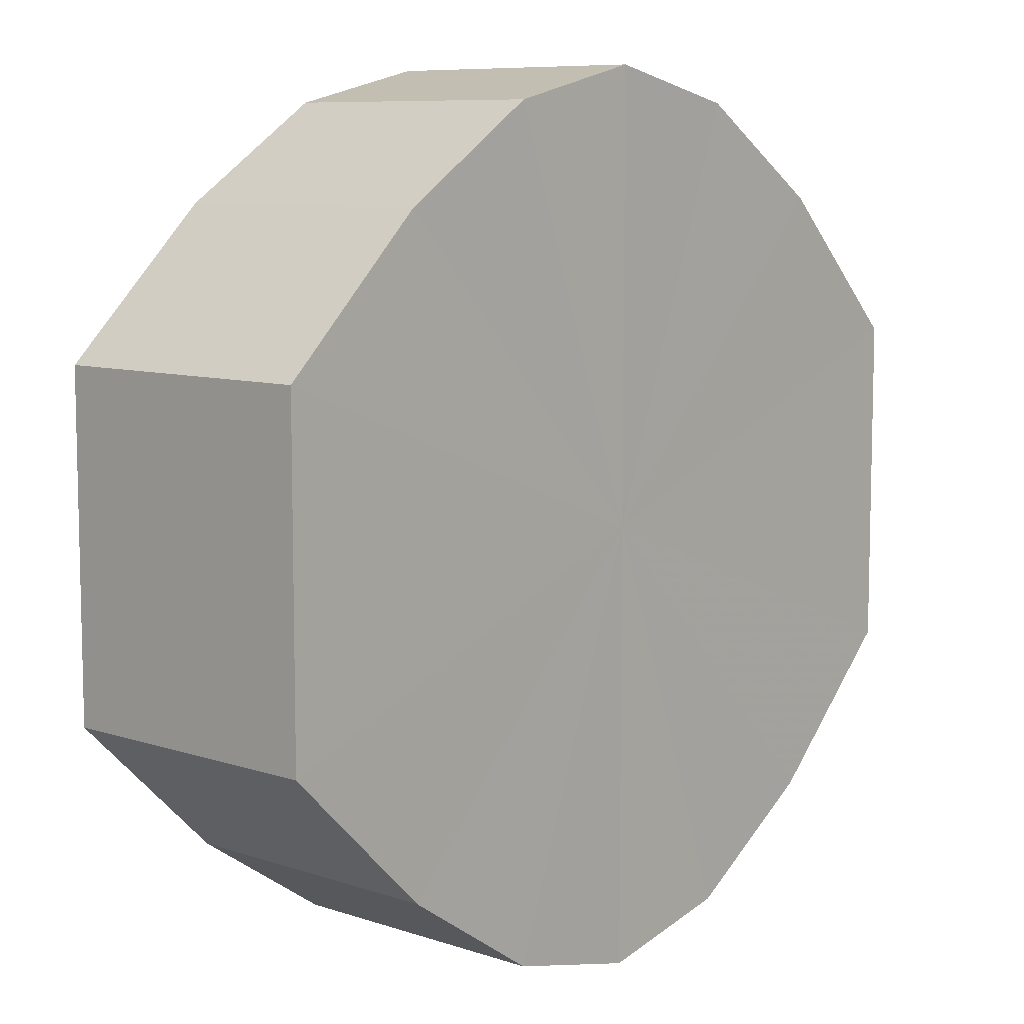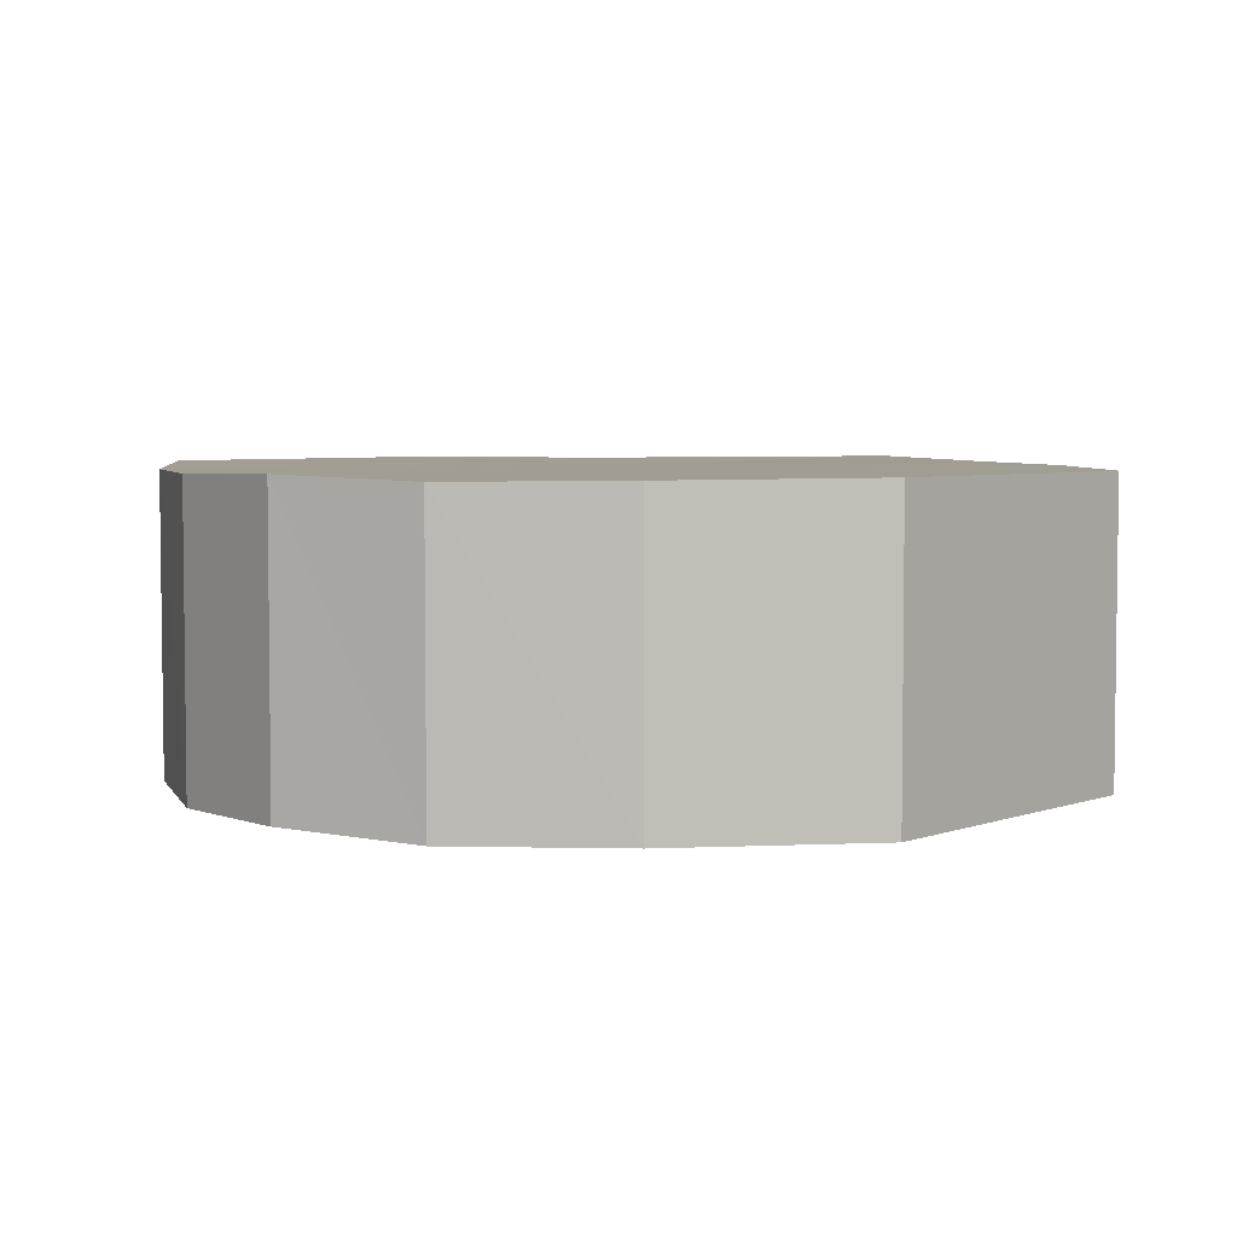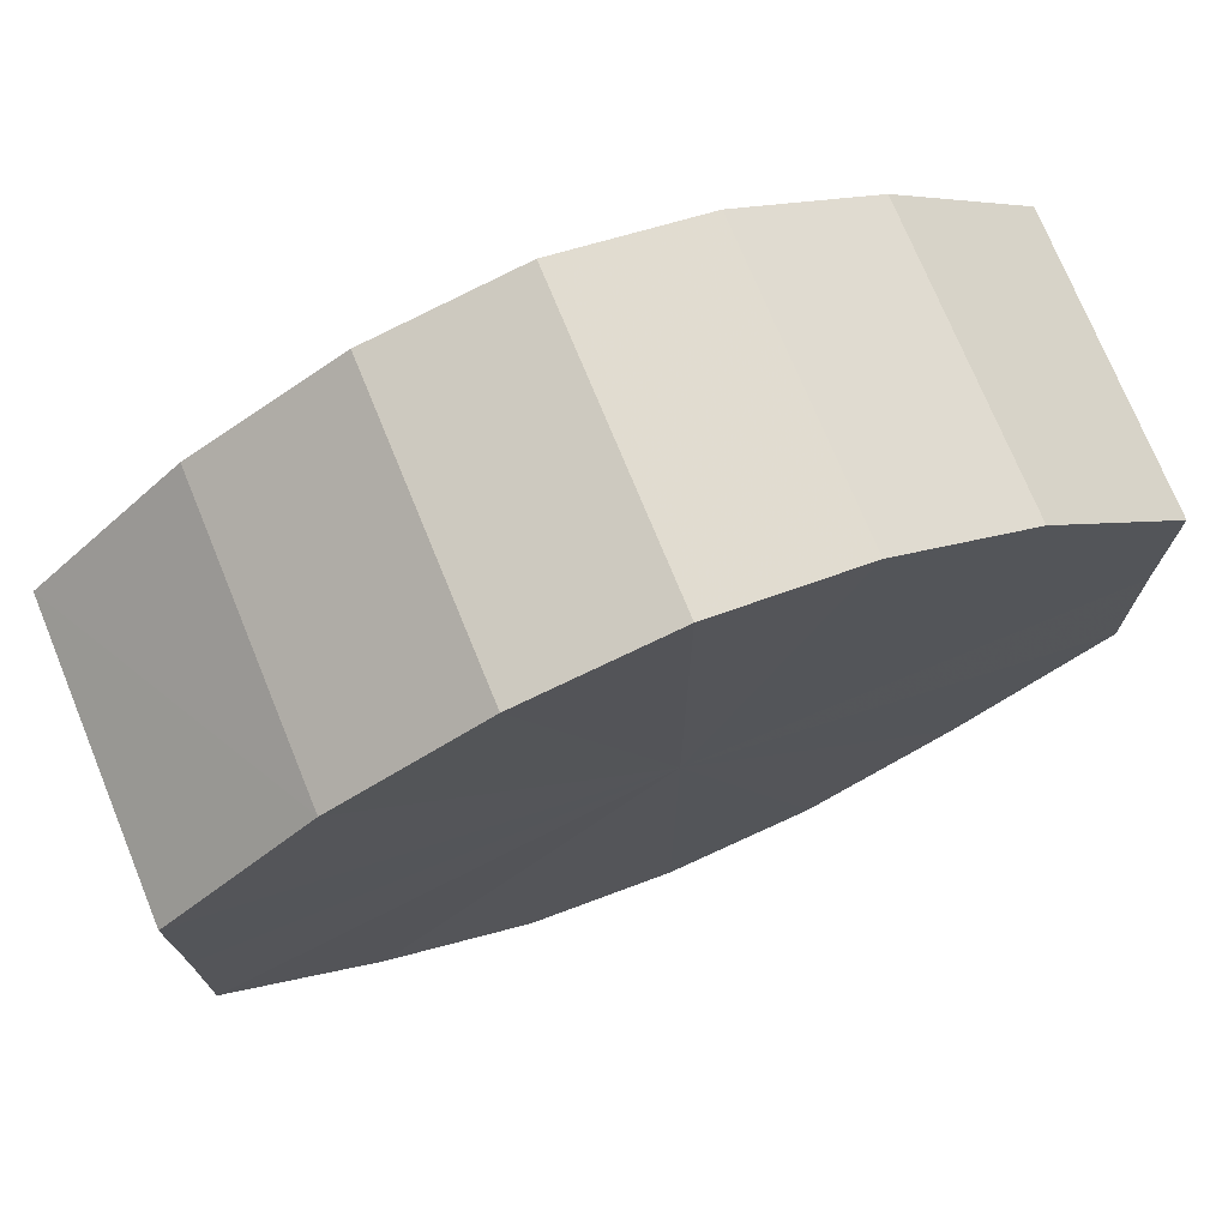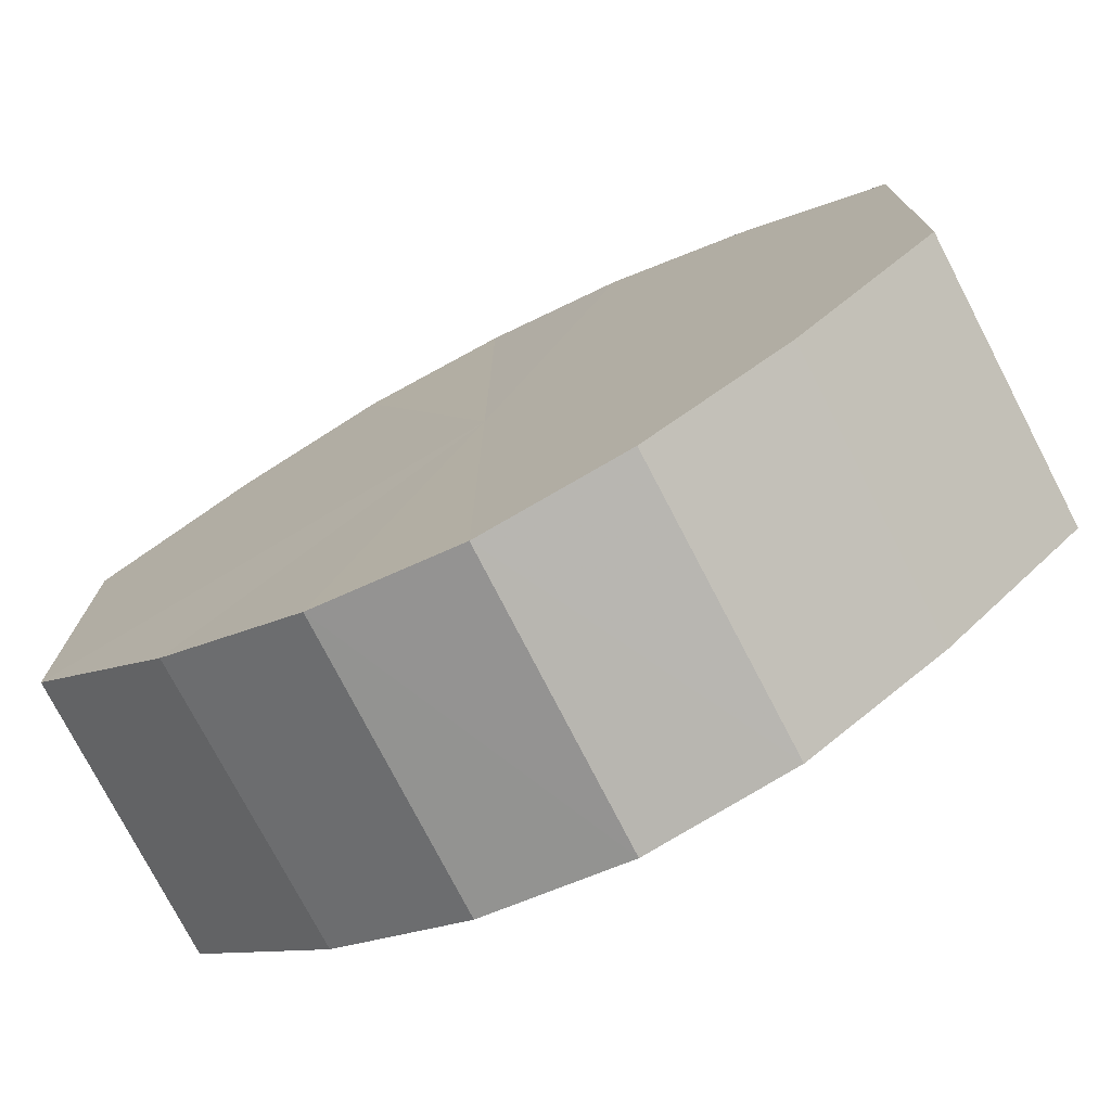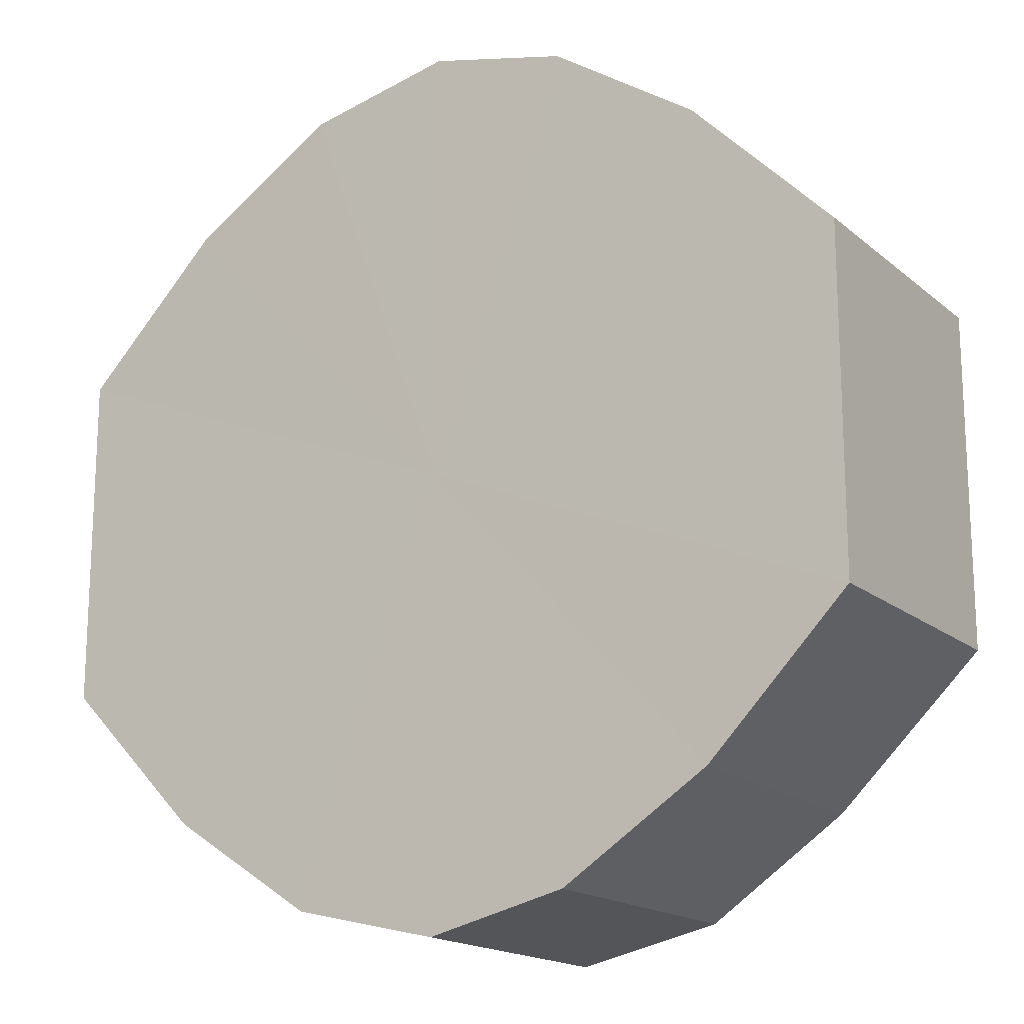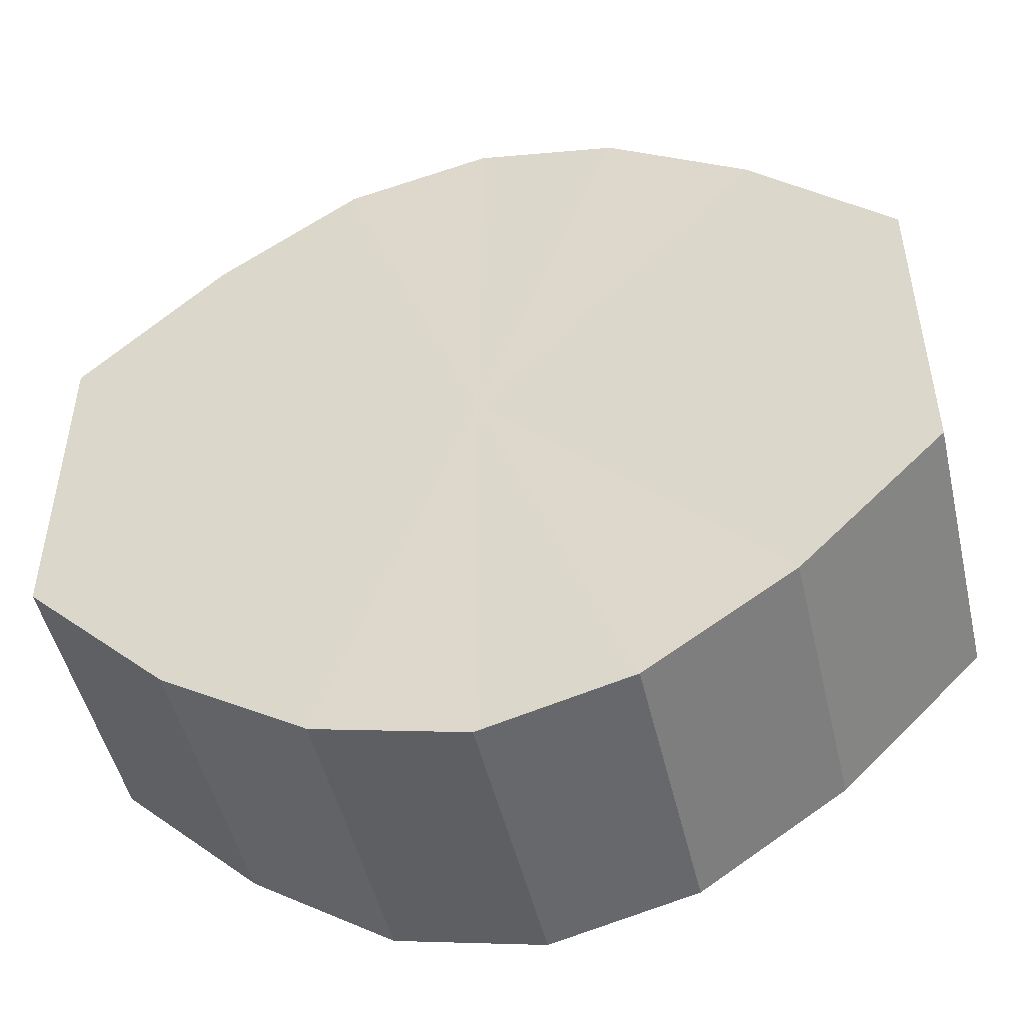
<metadata>
{"format":"obj","ext":"obj","renderer":"f3d","projection":"perspective","resolution":1024,"background":"white","views":[{"elev":8.5,"azim":-47.9,"up":"+Z"},{"elev":4.8,"azim":-139.9,"up":"+Y"},{"elev":73.9,"azim":-22.2,"up":"+Z"},{"elev":-75.3,"azim":-152.7,"up":"+Z"},{"elev":-16.9,"azim":31.7,"up":"+Z"},{"elev":-49.3,"azim":-166.6,"up":"+Z"}]}
</metadata>
<code>
o 15677
v 2231 1862 7.243
v 2231 1862 7.246
v 2231 1862 7.243
v 2231 1862 7.252
v 2231 1862 7.246
v 2231 1862 7.246
v 2231 1862 7.246
v 2231 1862 7.262
v 2231 1862 7.252
v 2231 1862 7.252
v 2231 1862 7.252
v 2231 1862 7.274
v 2231 1862 7.262
v 2232 1862 7.262
v 2232 1862 7.262
v 2231 1862 7.286
v 2231 1862 7.274
v 2232 1862 7.274
v 2232 1862 7.274
v 2231 1862 7.296
v 2231 1862 7.286
v 2232 1862 7.286
v 2232 1862 7.286
v 2231 1862 7.303
v 2231 1862 7.296
v 2231 1862 7.296
v 2231 1862 7.296
v 2231 1862 7.305
v 2231 1862 7.303
v 2231 1862 7.303
v 2231 1862 7.303
v 2231 1862 7.305
v 2231 1862 7.243
v 2231 1862 7.246
v 2231 1862 7.246
v 2231 1862 7.252
v 2231 1862 7.252
v 2231 1862 7.246
v 2231 1862 7.243
v 2231 1862 7.252
v 2231 1862 7.246
v 2231 1862 7.262
v 2231 1862 7.262
v 2232 1862 7.262
v 2231 1862 7.252
v 2232 1862 7.274
v 2232 1862 7.262
v 2231 1862 7.274
v 2231 1862 7.274
v 2232 1862 7.286
v 2232 1862 7.274
v 2231 1862 7.296
v 2232 1862 7.286
v 2231 1862 7.286
v 2231 1862 7.286
v 2231 1862 7.303
v 2231 1862 7.296
v 2231 1862 7.305
v 2231 1862 7.303
v 2231 1862 7.296
v 2231 1862 7.296
v 2231 1862 7.303
v 2231 1862 7.305
v 2231 1862 7.303
v 2231 1862 7.274
v 2231 1862 7.246
v 2231 1862 7.243
v 2231 1862 7.252
v 2231 1862 7.246
v 2231 1862 7.262
v 2231 1862 7.252
v 2231 1862 7.274
v 2232 1862 7.262
v 2231 1862 7.286
v 2232 1862 7.274
v 2231 1862 7.296
v 2232 1862 7.286
v 2231 1862 7.303
v 2231 1862 7.296
v 2231 1862 7.305
v 2231 1862 7.303
v 2231 1862 7.274
v 2231 1862 7.243
v 2231 1862 7.246
v 2231 1862 7.246
v 2231 1862 7.252
v 2231 1862 7.252
v 2231 1862 7.262
v 2232 1862 7.262
v 2231 1862 7.274
v 2232 1862 7.274
v 2231 1862 7.286
v 2232 1862 7.286
v 2231 1862 7.296
v 2231 1862 7.296
v 2231 1862 7.303
v 2231 1862 7.303
v 2231 1862 7.305
f 1 2 3
f 2 4 5
f 6 1 7
f 4 8 9
f 10 6 11
f 8 12 13
f 14 10 15
f 12 16 17
f 18 14 19
f 16 20 21
f 22 18 23
f 20 24 25
f 26 22 27
f 24 28 29
f 30 26 31
f 28 30 32
f 33 34 35
f 35 36 37
f 38 39 33
f 40 41 38
f 37 42 43
f 44 45 40
f 46 47 44
f 43 48 49
f 50 51 46
f 52 53 50
f 49 54 55
f 56 57 52
f 58 59 56
f 55 60 61
f 62 63 58
f 61 64 62
f 65 66 67
f 65 68 66
f 65 67 69
f 65 70 68
f 65 69 71
f 65 72 70
f 65 71 73
f 65 74 72
f 65 73 75
f 65 76 74
f 65 75 77
f 65 78 76
f 65 77 79
f 65 80 78
f 65 79 81
f 65 81 80
f 82 83 84
f 82 85 83
f 82 84 86
f 82 87 85
f 82 86 88
f 82 89 87
f 82 88 90
f 82 91 89
f 82 90 92
f 82 93 91
f 82 92 94
f 82 95 93
f 82 94 96
f 82 97 95
f 82 96 98
f 82 98 97

</code>
